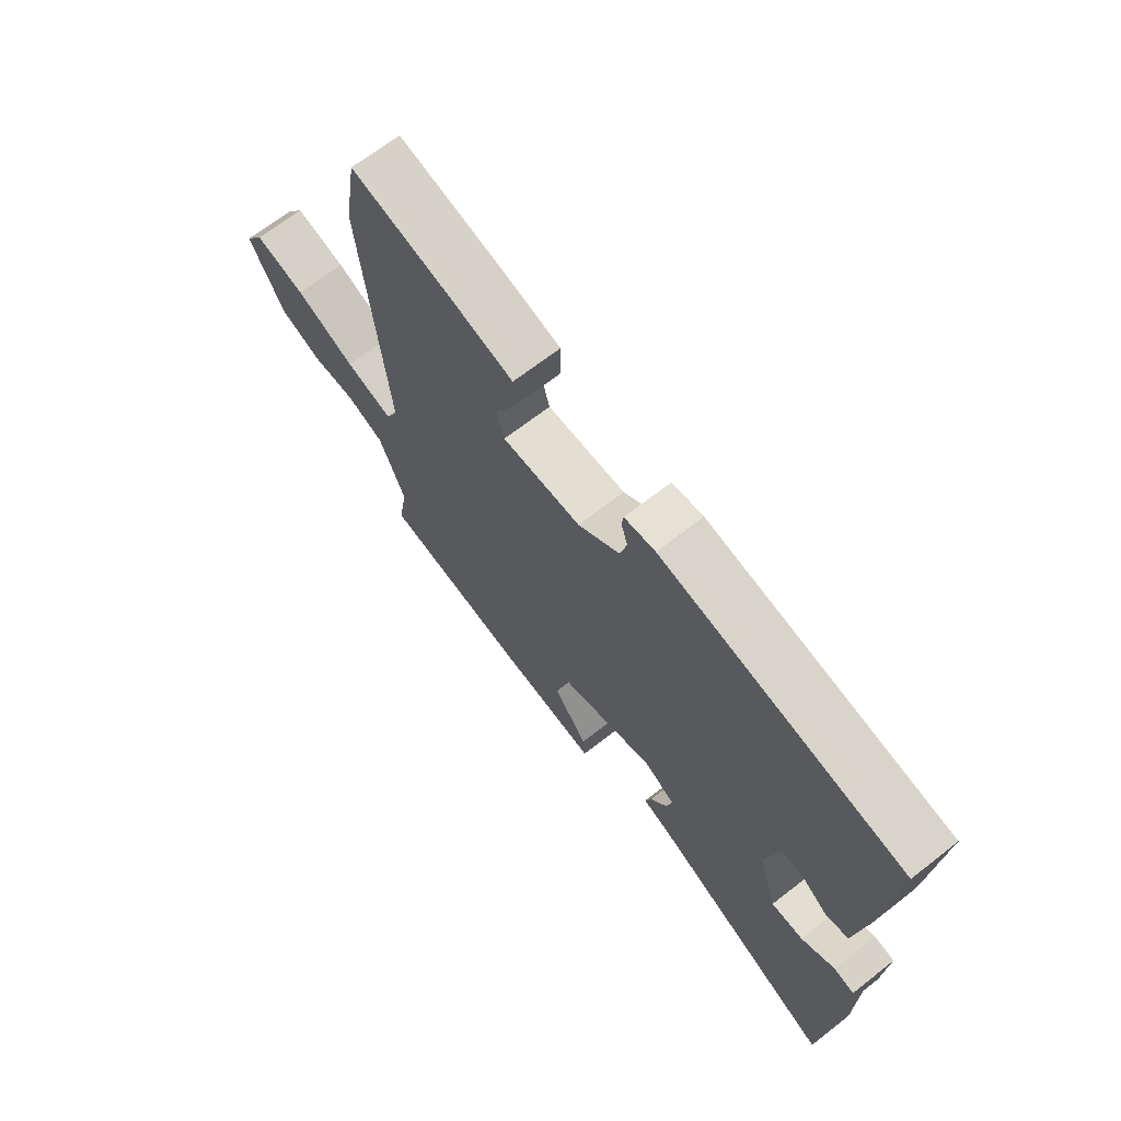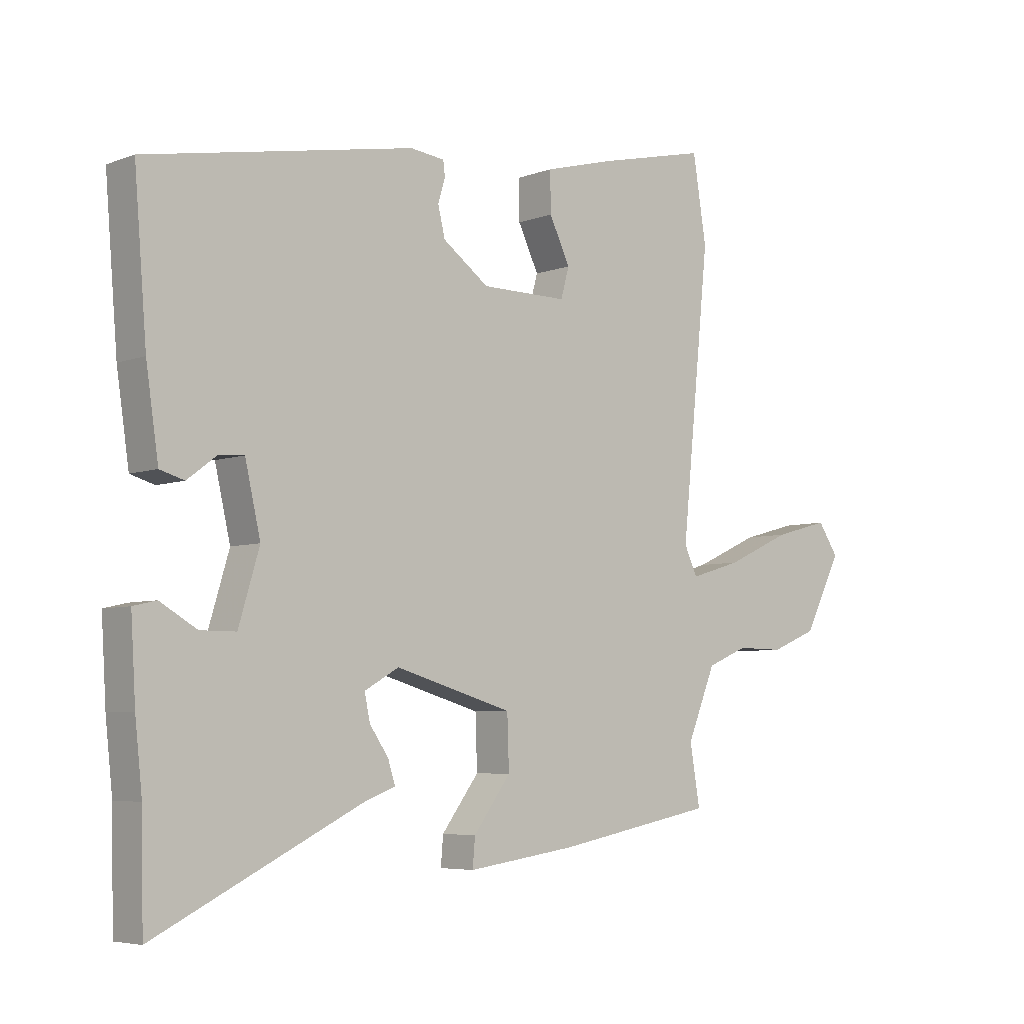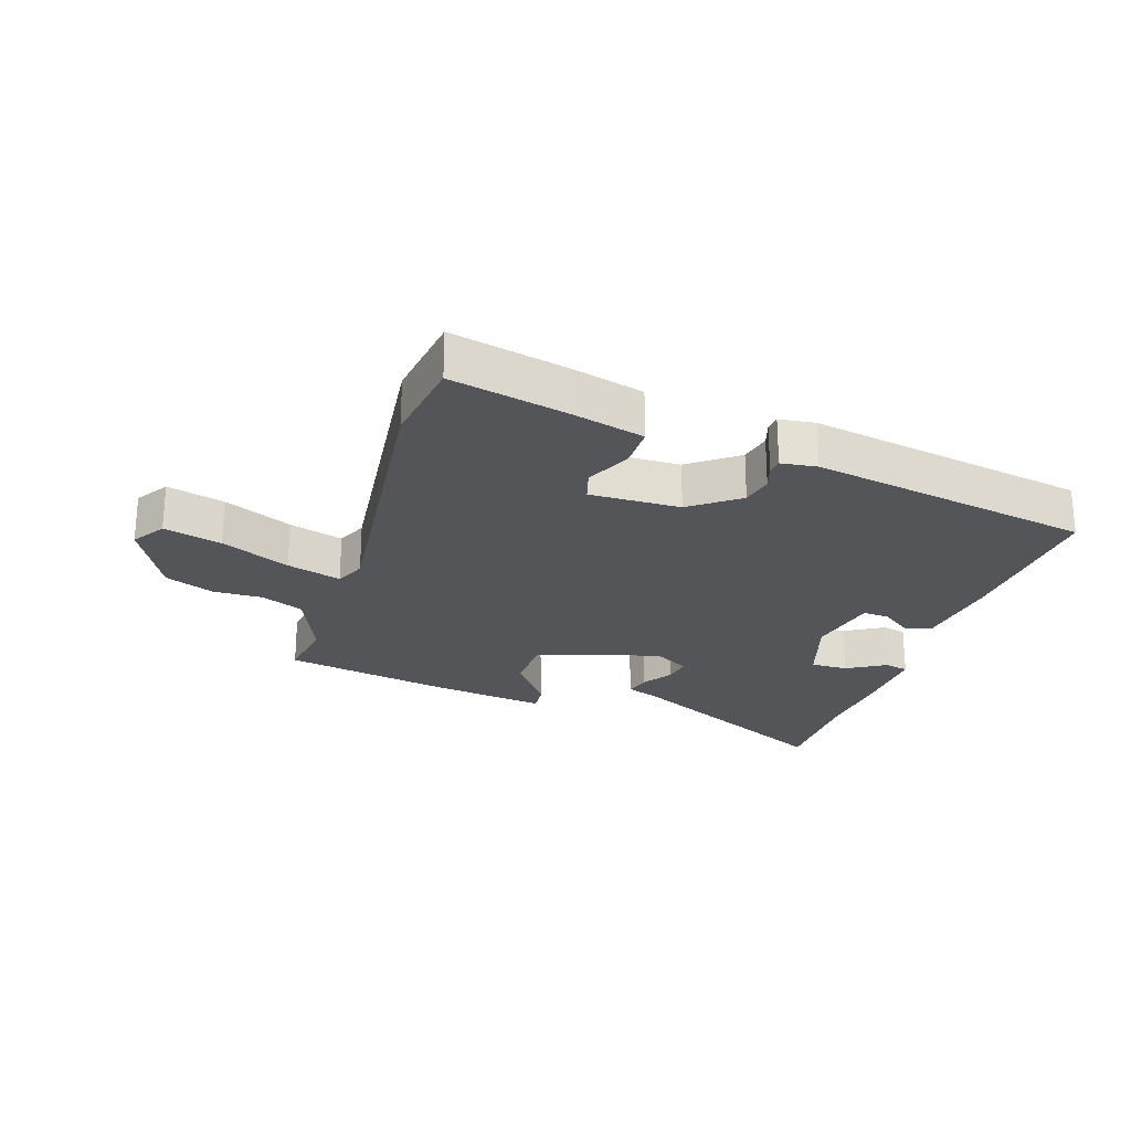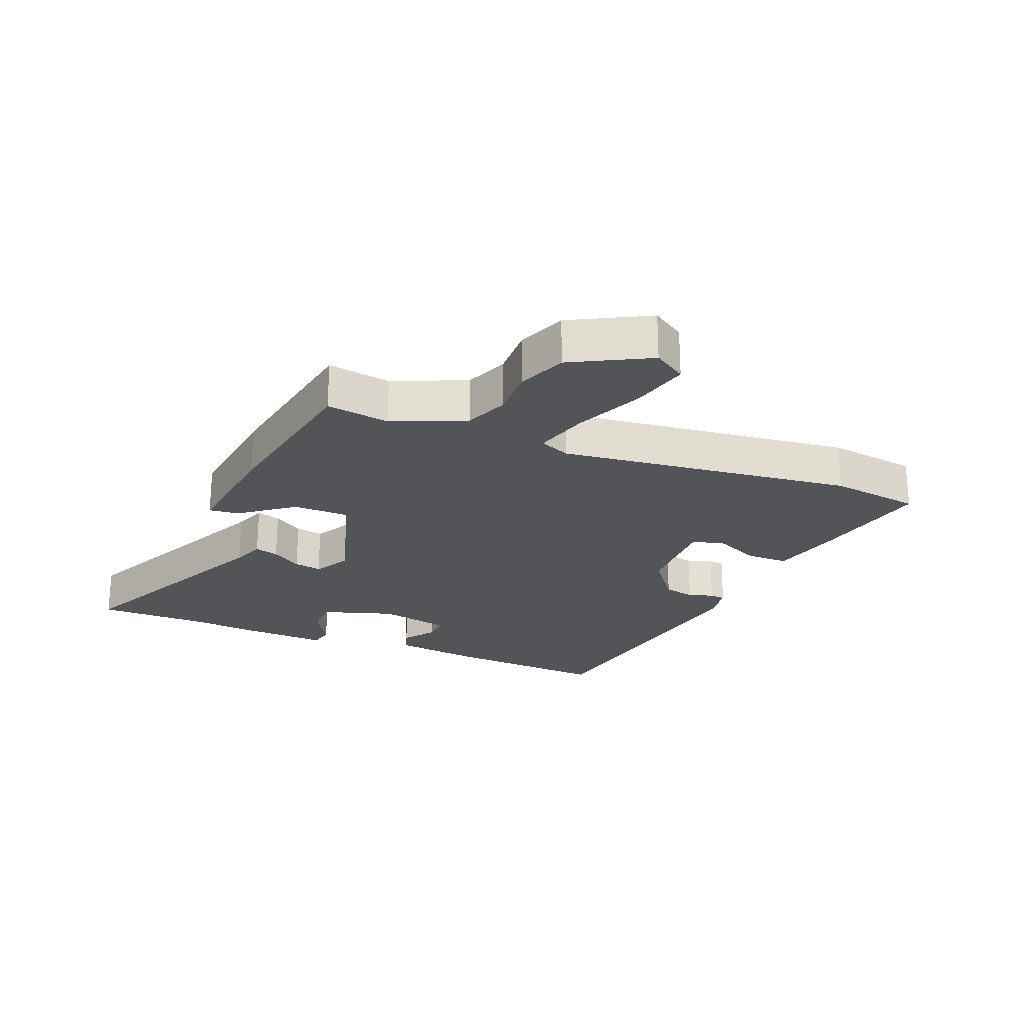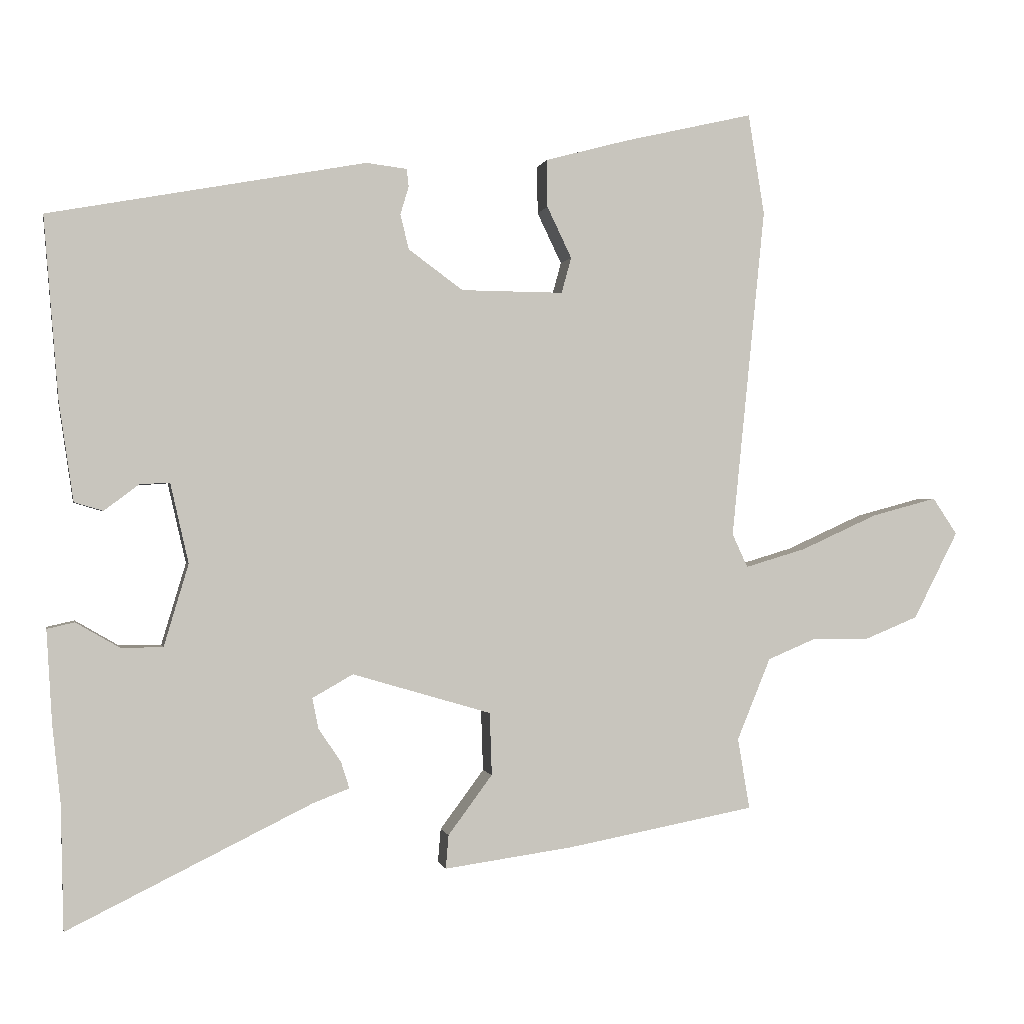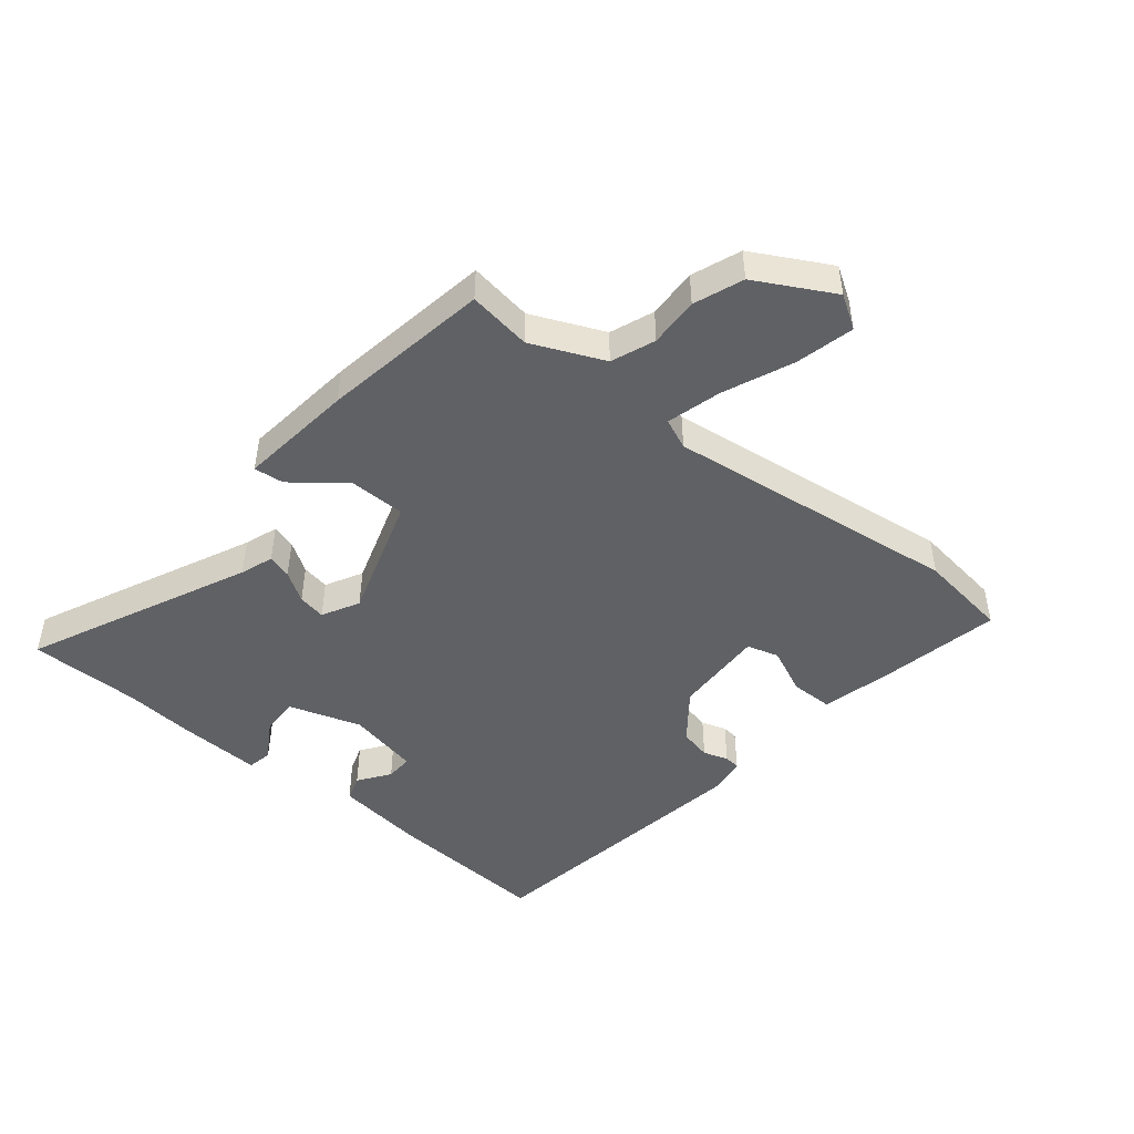
<metadata>
{"format":"obj","ext":"obj","renderer":"f3d","projection":"perspective","resolution":1024,"background":"white","views":[{"elev":67.7,"azim":51.9,"up":"+Z"},{"elev":-5.5,"azim":138.8,"up":"+Z"},{"elev":-24.6,"azim":-17.3,"up":"+Y"},{"elev":-23.6,"azim":-111.1,"up":"+Y"},{"elev":-0.4,"azim":168.9,"up":"+Z"},{"elev":-47.4,"azim":-127.8,"up":"+Y"}]}
</metadata>
<code>
v -0.516 0.07 0.398
v -0.493 0.07 0.542
v -0.308 0.07 0.499
v -0.189 0.07 0.467
v -0.19 0.07 0.399
v -0.225 0.07 0.326
v -0.211 0.07 0.275
v -0.065 0.07 0.276
v 0.013 0.07 0.333
v 0.025 0.07 0.383
v 0.013 0.07 0.423
v 0.016 0.07 0.448
v 0.074 0.07 0.455
v 0.526 0.07 0.371
v 0.505 0.07 0.113
v 0.484 0.07 -0.03
v 0.443 0.07 -0.042
v 0.394 0.07 -0.005
v 0.351 0.07 -0.002
v 0.325 0.07 -0.116
v 0.36 0.07 -0.233
v 0.42 0.07 -0.233
v 0.482 0.07 -0.197
v 0.521 0.07 -0.206
v 0.513 0.07 -0.338
v 0.501 0.07 -0.45
v 0.497 0.07 -0.627
v 0.15 0.07 -0.456
v 0.098 0.07 -0.436
v 0.11 0.07 -0.398
v 0.142 0.07 -0.351
v 0.151 0.07 -0.307
v 0.093 0.07 -0.274
v -0.105 0.07 -0.332
v -0.108 0.07 -0.421
v -0.045 0.07 -0.506
v -0.041 0.07 -0.554
v -0.225 0.07 -0.528
v -0.493 0.07 -0.477
v -0.476 0.07 -0.376
v -0.524 0.07 -0.259
v -0.593 0.07 -0.23
v -0.673 0.07 -0.231
v -0.751 0.07 -0.199
v -0.815 0.07 -0.074
v -0.78 0.07 -0.022
v -0.687 0.07 -0.047
v -0.577 0.07 -0.097
v -0.49 0.07 -0.123
v -0.468 0.07 -0.075
v -0.516 0 0.398
v -0.493 0 0.542
v -0.308 0 0.499
v -0.189 0 0.467
v -0.19 0 0.399
v -0.225 0 0.326
v -0.211 0 0.275
v -0.065 0 0.276
v 0.013 0 0.333
v 0.025 0 0.383
v 0.013 0 0.423
v 0.016 0 0.448
v 0.074 0 0.455
v 0.526 0 0.371
v 0.505 0 0.113
v 0.484 0 -0.03
v 0.443 0 -0.042
v 0.394 0 -0.005
v 0.351 0 -0.002
v 0.325 0 -0.116
v 0.36 0 -0.233
v 0.42 0 -0.233
v 0.482 0 -0.197
v 0.521 0 -0.206
v 0.513 0 -0.338
v 0.501 0 -0.45
v 0.497 0 -0.627
v 0.15 0 -0.456
v 0.098 0 -0.436
v 0.11 0 -0.398
v 0.142 0 -0.351
v 0.151 0 -0.307
v 0.093 0 -0.274
v -0.105 0 -0.332
v -0.108 0 -0.421
v -0.045 0 -0.506
v -0.041 0 -0.554
v -0.225 0 -0.528
v -0.493 0 -0.477
v -0.476 0 -0.376
v -0.524 0 -0.259
v -0.593 0 -0.23
v -0.673 0 -0.231
v -0.751 0 -0.199
v -0.815 0 -0.074
v -0.78 0 -0.022
v -0.687 0 -0.047
v -0.577 0 -0.097
v -0.49 0 -0.123
v -0.468 0 -0.075
f 46 47 48
f 45 46 48
f 44 45 48
f 43 44 48
f 42 43 48
f 41 42 48 49
f 40 41 49 50
f 38 39 40
f 37 38 40
f 36 37 40
f 35 36 40
f 34 35 40 50
f 28 29 30 31
f 28 31 32
f 27 28 32
f 26 27 32
f 24 25 26
f 23 24 26
f 22 23 26
f 26 32 33
f 22 26 33
f 21 22 33
f 16 17 18
f 15 16 18
f 14 15 18
f 13 14 18
f 12 13 18
f 11 12 18
f 10 11 18
f 9 10 18 19
f 8 9 19 20
f 4 5 6
f 3 4 6
f 2 3 6
f 1 2 6
f 50 1 6
f 50 6 7
f 7 8 20
f 50 7 20
f 34 50 20
f 33 34 20
f 20 21 33
f 98 97 96
f 98 96 95
f 98 95 94
f 98 94 93
f 98 93 92
f 99 98 92 91
f 100 99 91 90
f 90 89 88
f 90 88 87
f 90 87 86
f 90 86 85
f 100 90 85 84
f 81 80 79 78
f 82 81 78
f 82 78 77
f 82 77 76
f 76 75 74
f 76 74 73
f 76 73 72
f 83 82 76
f 83 76 72
f 83 72 71
f 68 67 66
f 68 66 65
f 68 65 64
f 68 64 63
f 68 63 62
f 68 62 61
f 68 61 60
f 69 68 60 59
f 70 69 59 58
f 56 55 54
f 56 54 53
f 56 53 52
f 56 52 51
f 56 51 100
f 57 56 100
f 70 58 57
f 70 57 100
f 70 100 84
f 70 84 83
f 83 71 70
f 1 51 52 2
f 2 52 53 3
f 3 53 54 4
f 4 54 55 5
f 5 55 56 6
f 6 56 57 7
f 7 57 58 8
f 8 58 59 9
f 9 59 60 10
f 10 60 61 11
f 11 61 62 12
f 12 62 63 13
f 13 63 64 14
f 14 64 65 15
f 15 65 66 16
f 16 66 67 17
f 17 67 68 18
f 18 68 69 19
f 19 69 70 20
f 20 70 71 21
f 21 71 72 22
f 22 72 73 23
f 23 73 74 24
f 24 74 75 25
f 25 75 76 26
f 26 76 77 27
f 27 77 78 28
f 28 78 79 29
f 29 79 80 30
f 30 80 81 31
f 31 81 82 32
f 32 82 83 33
f 33 83 84 34
f 34 84 85 35
f 35 85 86 36
f 36 86 87 37
f 37 87 88 38
f 38 88 89 39
f 39 89 90 40
f 40 90 91 41
f 41 91 92 42
f 42 92 93 43
f 43 93 94 44
f 44 94 95 45
f 45 95 96 46
f 46 96 97 47
f 47 97 98 48
f 48 98 99 49
f 49 99 100 50
f 50 100 51 1

</code>
